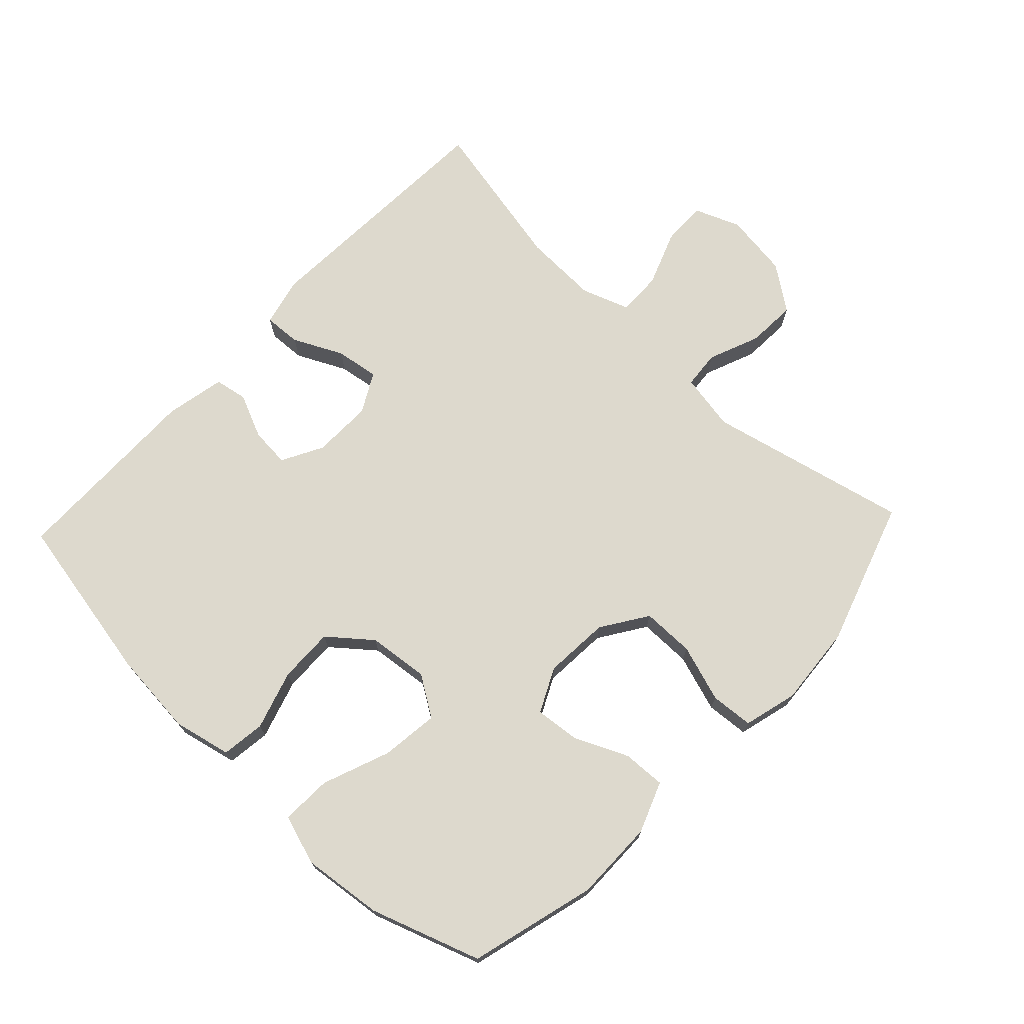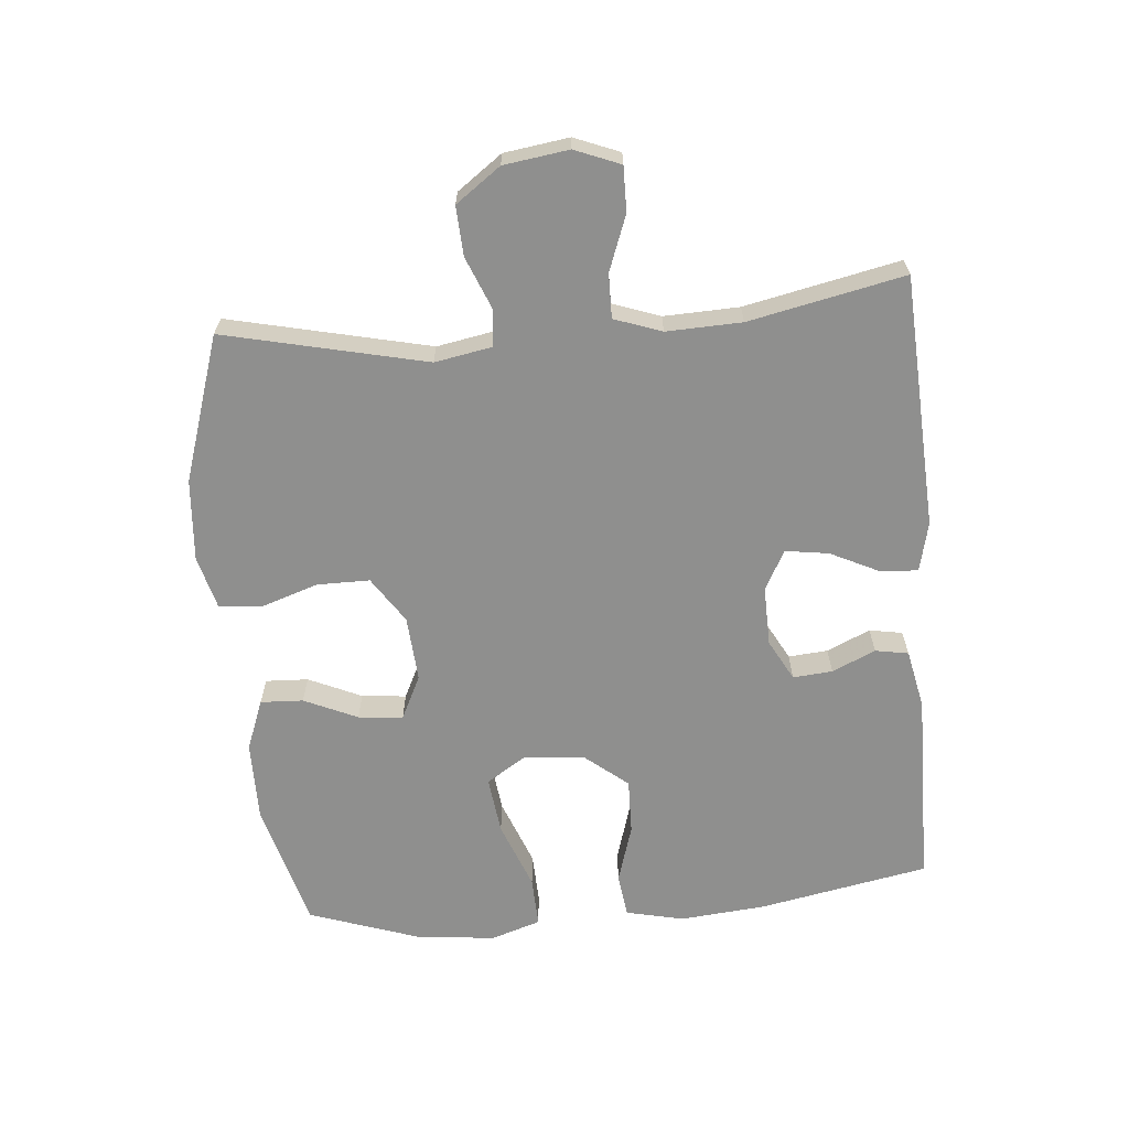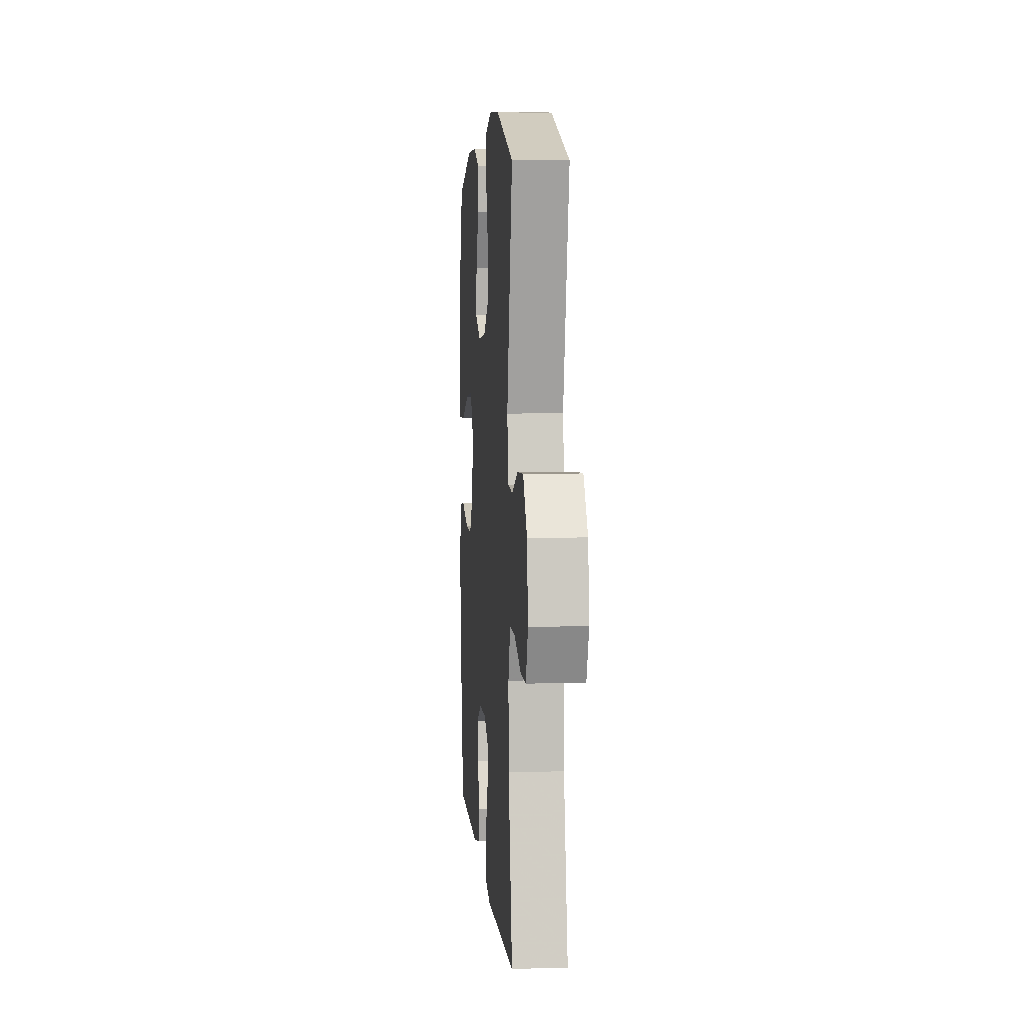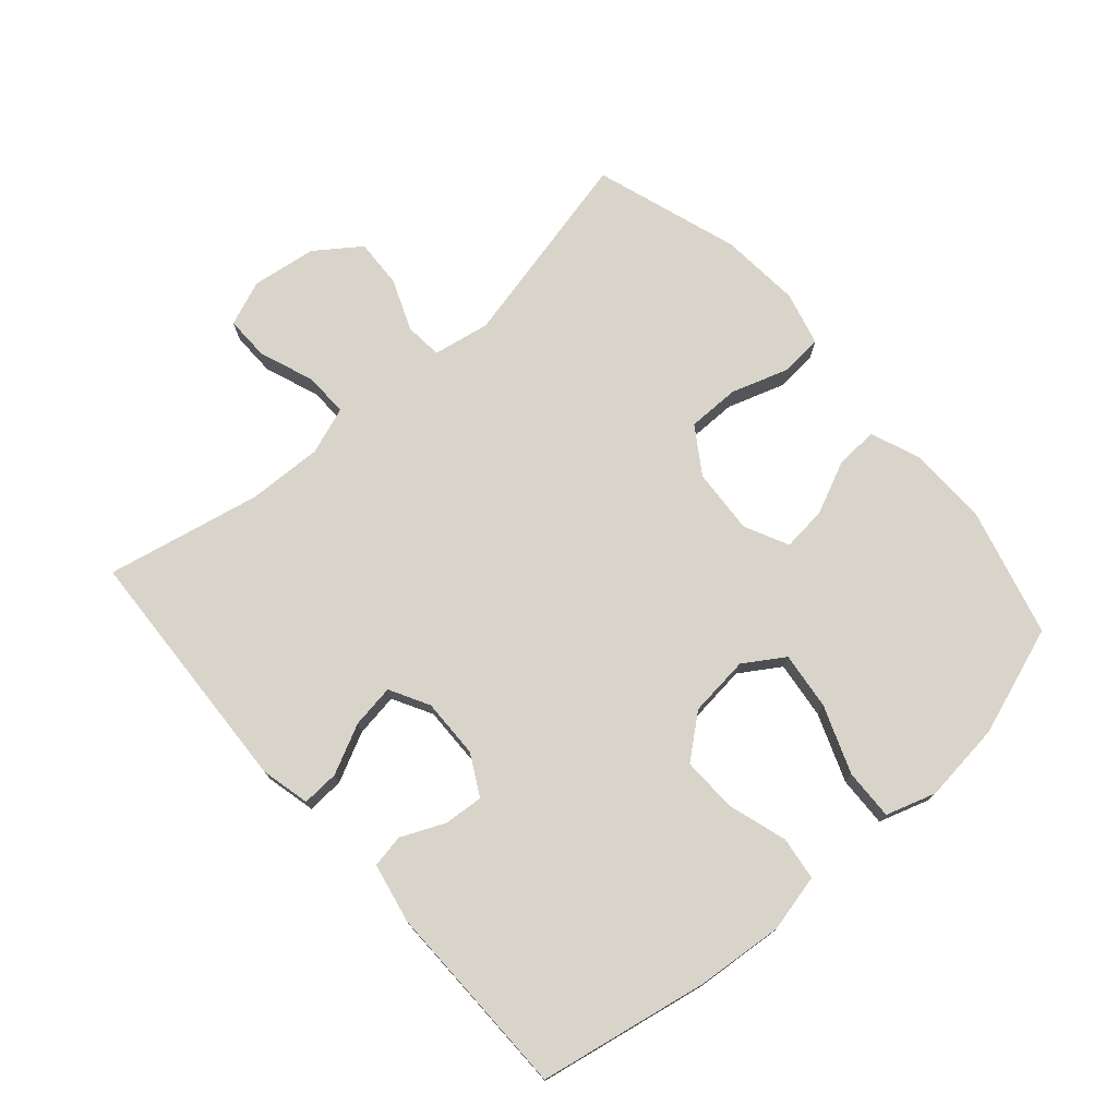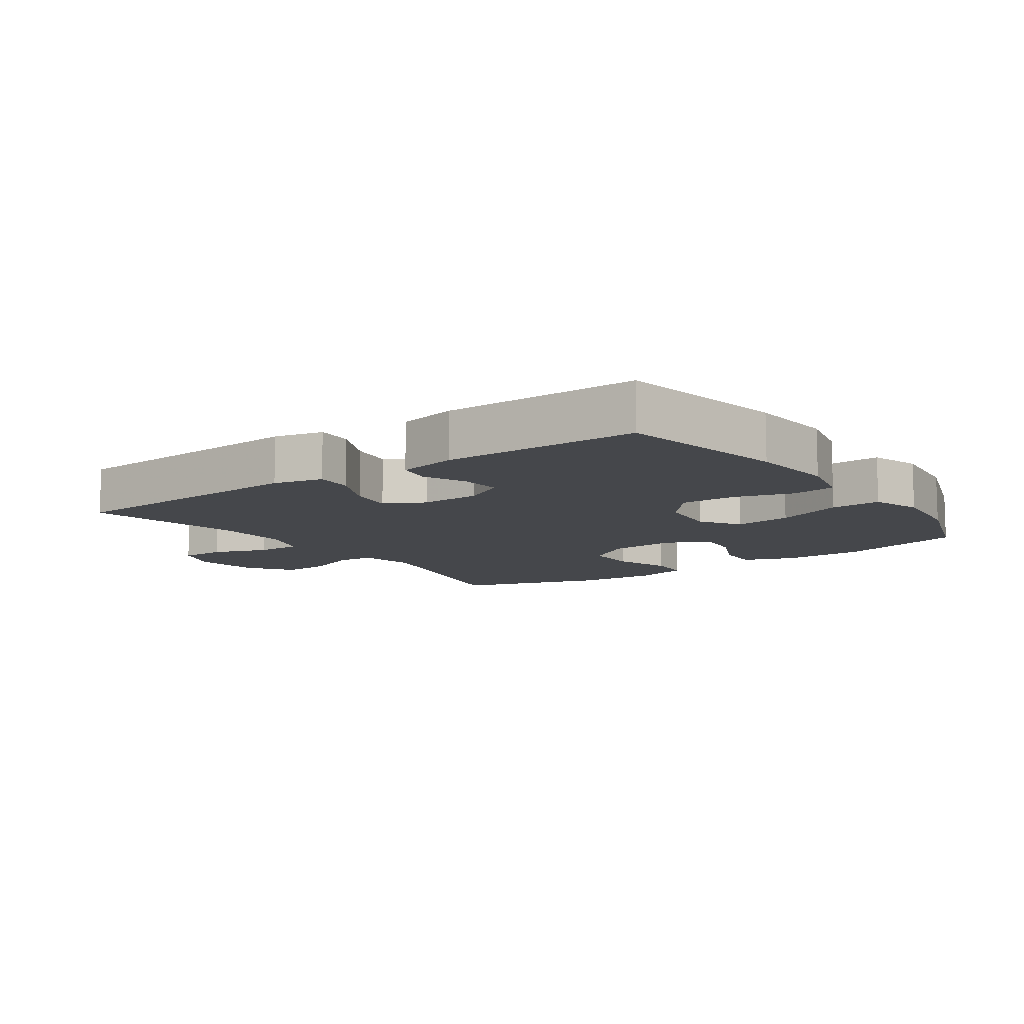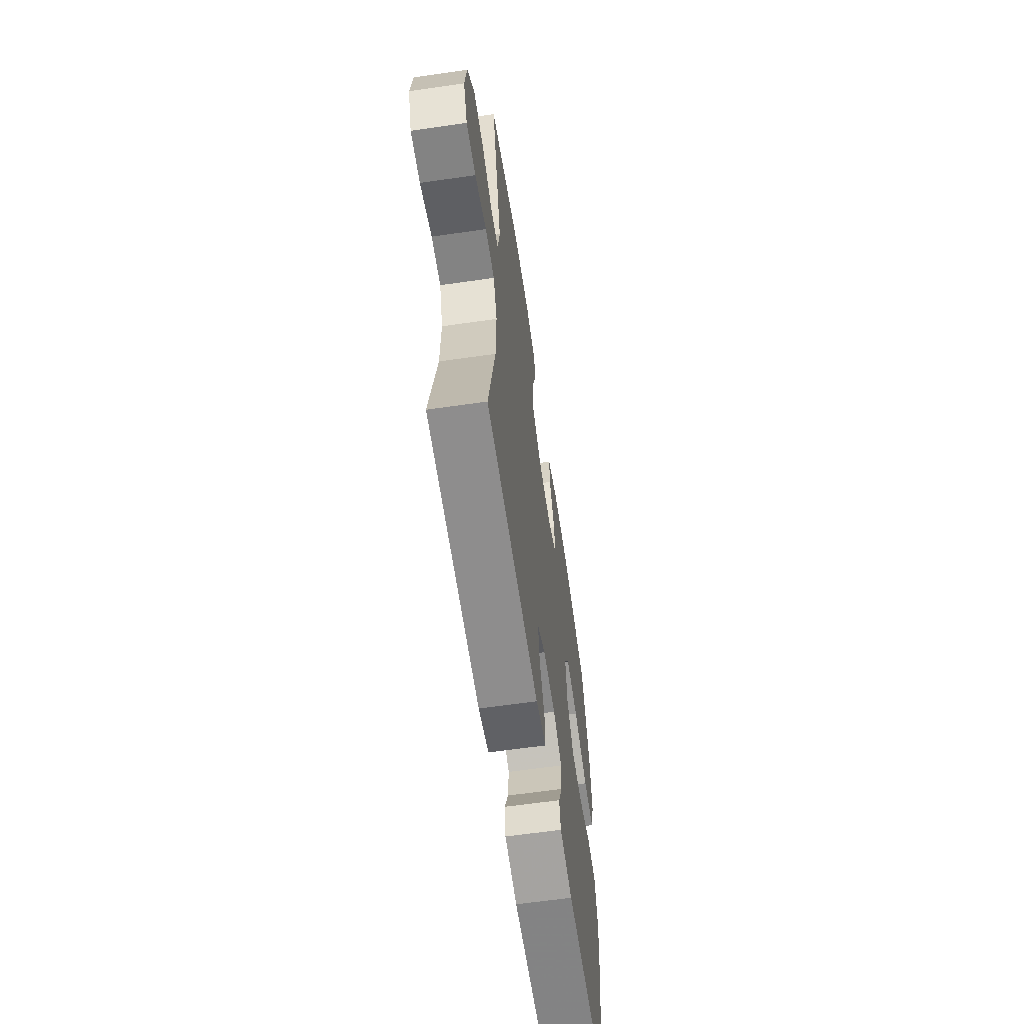
<metadata>
{"format":"obj","ext":"obj","renderer":"f3d","projection":"perspective","resolution":1024,"background":"white","views":[{"elev":71.9,"azim":-46.7,"up":"+Y"},{"elev":-65.1,"azim":95.1,"up":"+Y"},{"elev":5.6,"azim":85.3,"up":"+Z"},{"elev":74.8,"azim":-131.3,"up":"+Y"},{"elev":-10.3,"azim":-144.6,"up":"+Y"},{"elev":-61.8,"azim":98.4,"up":"+Z"}]}
</metadata>
<code>
v -0.5 0.07 -0.5
v -0.55 0.07 -0.238
v -0.562 0.07 -0.105
v -0.542 0.07 -0.016
v -0.475 0.07 -0.007
v -0.384 0.07 -0.035
v -0.299 0.07 -0.037
v -0.246 0.07 0.028
v -0.236 0.07 0.122
v -0.276 0.07 0.184
v -0.365 0.07 0.173
v -0.469 0.07 0.133
v -0.547 0.07 0.13
v -0.572 0.07 0.207
v -0.558 0.07 0.331
v -0.5 0.07 0.5
v -0.304 0.07 0.553
v -0.18 0.07 0.552
v -0.102 0.07 0.522
v -0.105 0.07 0.456
v -0.142 0.07 0.374
v -0.149 0.07 0.305
v -0.081 0.07 0.272
v 0.02 0.07 0.279
v 0.091 0.07 0.326
v 0.091 0.07 0.407
v 0.062 0.07 0.495
v 0.067 0.07 0.561
v 0.15 0.07 0.583
v 0.276 0.07 0.573
v 0.5 0.07 0.5
v 0.429 0.07 0.19
v 0.445 0.07 0.102
v 0.503 0.07 0.097
v 0.582 0.07 0.129
v 0.658 0.07 0.133
v 0.708 0.07 0.064
v 0.722 0.07 -0.036
v 0.694 0.07 -0.106
v 0.625 0.07 -0.105
v 0.54 0.07 -0.073
v 0.472 0.07 -0.072
v 0.446 0.07 -0.145
v 0.45 0.07 -0.261
v 0.5 0.07 -0.5
v 0.11 0.07 -0.52
v 0.034 0.07 -0.502
v 0.037 0.07 -0.445
v 0.074 0.07 -0.369
v 0.084 0.07 -0.302
v 0.023 0.07 -0.269
v -0.069 0.07 -0.271
v -0.132 0.07 -0.305
v -0.127 0.07 -0.366
v -0.097 0.07 -0.433
v -0.106 0.07 -0.484
v -0.198 0.07 -0.503
v -0.5 0 -0.5
v -0.55 0 -0.238
v -0.562 0 -0.105
v -0.542 0 -0.016
v -0.475 0 -0.007
v -0.384 0 -0.035
v -0.299 0 -0.037
v -0.246 0 0.028
v -0.236 0 0.122
v -0.276 0 0.184
v -0.365 0 0.173
v -0.469 0 0.133
v -0.547 0 0.13
v -0.572 0 0.207
v -0.558 0 0.331
v -0.5 0 0.5
v -0.304 0 0.553
v -0.18 0 0.552
v -0.102 0 0.522
v -0.105 0 0.456
v -0.142 0 0.374
v -0.149 0 0.305
v -0.081 0 0.272
v 0.02 0 0.279
v 0.091 0 0.326
v 0.091 0 0.407
v 0.062 0 0.495
v 0.067 0 0.561
v 0.15 0 0.583
v 0.276 0 0.573
v 0.5 0 0.5
v 0.429 0 0.19
v 0.445 0 0.102
v 0.503 0 0.097
v 0.582 0 0.129
v 0.658 0 0.133
v 0.708 0 0.064
v 0.722 0 -0.036
v 0.694 0 -0.106
v 0.625 0 -0.105
v 0.54 0 -0.073
v 0.472 0 -0.072
v 0.446 0 -0.145
v 0.45 0 -0.261
v 0.5 0 -0.5
v 0.11 0 -0.52
v 0.034 0 -0.502
v 0.037 0 -0.445
v 0.074 0 -0.369
v 0.084 0 -0.302
v 0.023 0 -0.269
v -0.069 0 -0.271
v -0.132 0 -0.305
v -0.127 0 -0.366
v -0.097 0 -0.433
v -0.106 0 -0.484
v -0.198 0 -0.503
f 54 55 56 57
f 53 54 57 1
f 52 53 1 2
f 51 52 2 3
f 46 47 48 49
f 44 45 46 49
f 43 44 49 50
f 42 43 50 51
f 38 39 40 41
f 38 41 42
f 37 38 42
f 34 35 36 37
f 33 34 37 42
f 32 33 42 51
f 26 27 28 29
f 25 26 29 30
f 18 19 20 21
f 18 21 22
f 17 18 22
f 16 17 22
f 15 16 22
f 14 15 22 23
f 11 12 13 14
f 10 11 14 23
f 3 4 5 6
f 3 6 7
f 51 3 7
f 32 51 7 8
f 25 30 31 32
f 24 25 32 8
f 9 10 23 24
f 8 9 24
f 114 113 112 111
f 58 114 111 110
f 59 58 110 109
f 60 59 109 108
f 106 105 104 103
f 106 103 102 101
f 107 106 101 100
f 108 107 100 99
f 98 97 96 95
f 99 98 95
f 99 95 94
f 94 93 92 91
f 99 94 91 90
f 108 99 90 89
f 86 85 84 83
f 87 86 83 82
f 78 77 76 75
f 79 78 75
f 79 75 74
f 79 74 73
f 79 73 72
f 80 79 72 71
f 71 70 69 68
f 80 71 68 67
f 63 62 61 60
f 64 63 60
f 64 60 108
f 65 64 108 89
f 89 88 87 82
f 65 89 82 81
f 81 80 67 66
f 81 66 65
f 1 58 59 2
f 2 59 60 3
f 3 60 61 4
f 4 61 62 5
f 5 62 63 6
f 6 63 64 7
f 7 64 65 8
f 8 65 66 9
f 9 66 67 10
f 10 67 68 11
f 11 68 69 12
f 12 69 70 13
f 13 70 71 14
f 14 71 72 15
f 15 72 73 16
f 16 73 74 17
f 17 74 75 18
f 18 75 76 19
f 19 76 77 20
f 20 77 78 21
f 21 78 79 22
f 22 79 80 23
f 23 80 81 24
f 24 81 82 25
f 25 82 83 26
f 26 83 84 27
f 27 84 85 28
f 28 85 86 29
f 29 86 87 30
f 30 87 88 31
f 31 88 89 32
f 32 89 90 33
f 33 90 91 34
f 34 91 92 35
f 35 92 93 36
f 36 93 94 37
f 37 94 95 38
f 38 95 96 39
f 39 96 97 40
f 40 97 98 41
f 41 98 99 42
f 42 99 100 43
f 43 100 101 44
f 44 101 102 45
f 45 102 103 46
f 46 103 104 47
f 47 104 105 48
f 48 105 106 49
f 49 106 107 50
f 50 107 108 51
f 51 108 109 52
f 52 109 110 53
f 53 110 111 54
f 54 111 112 55
f 55 112 113 56
f 56 113 114 57
f 57 114 58 1

</code>
